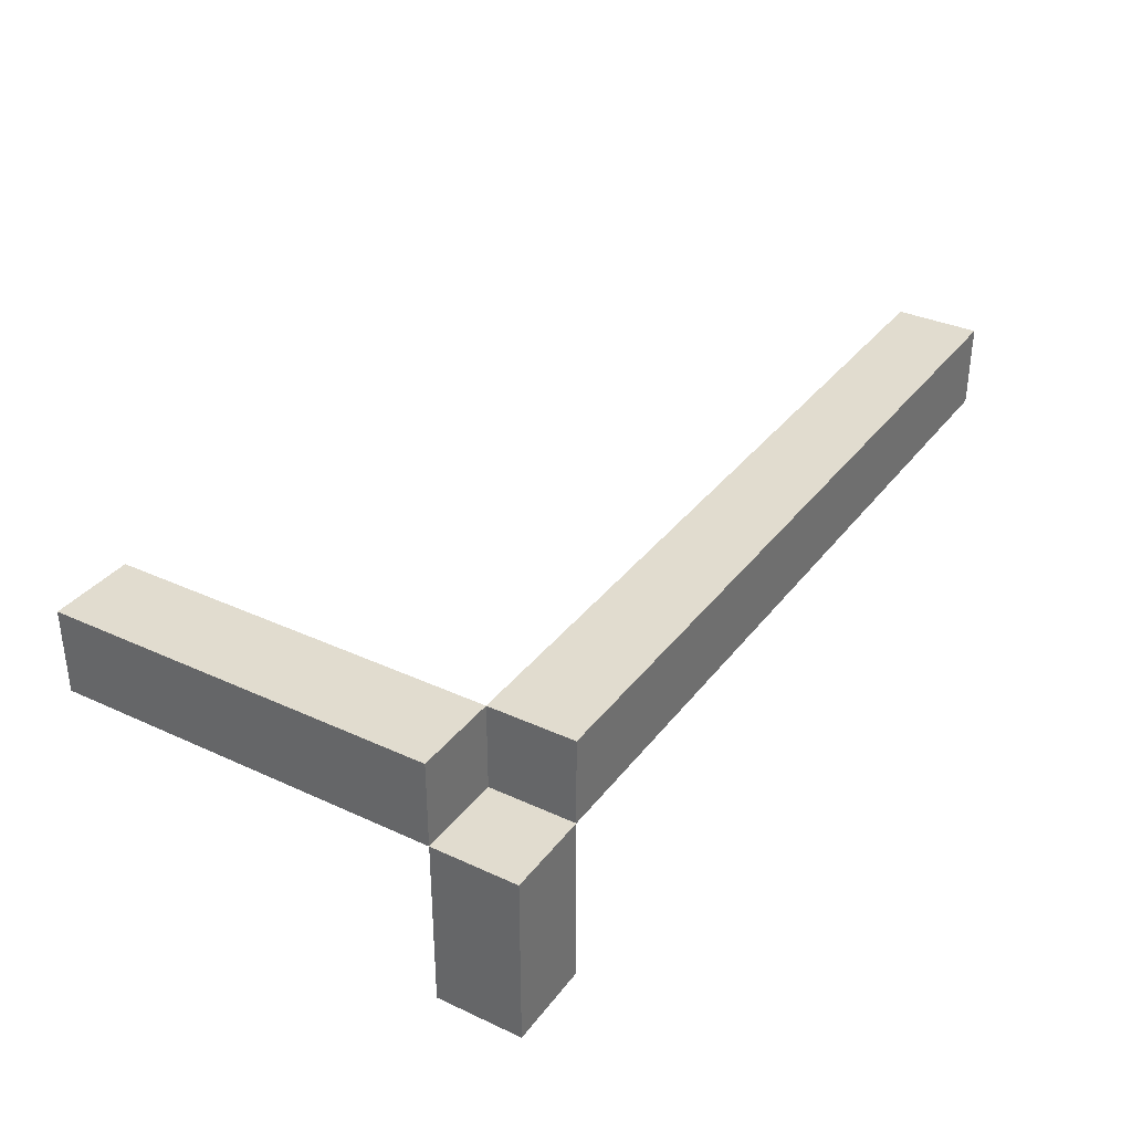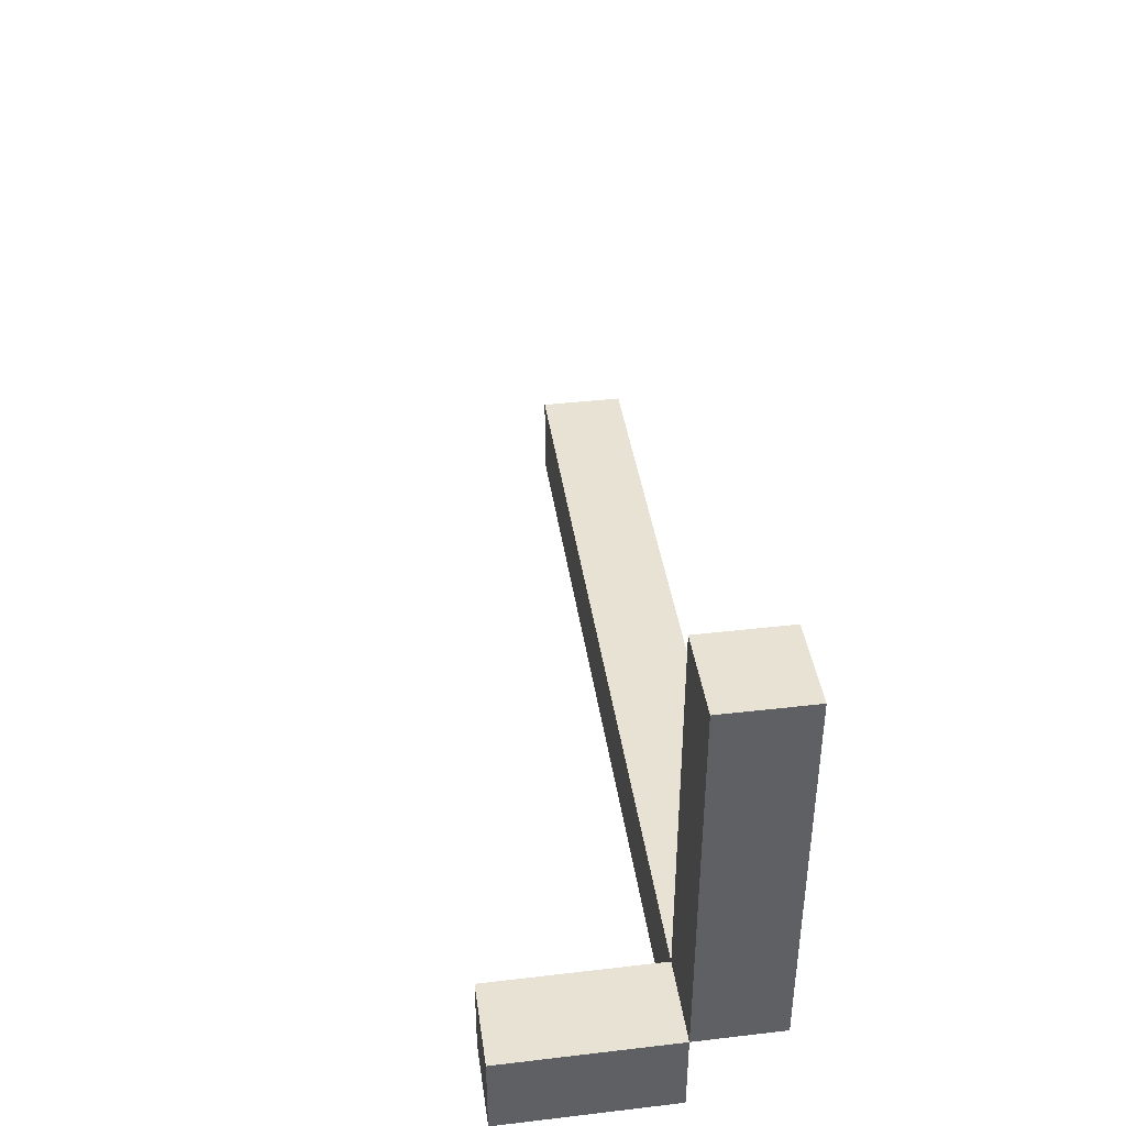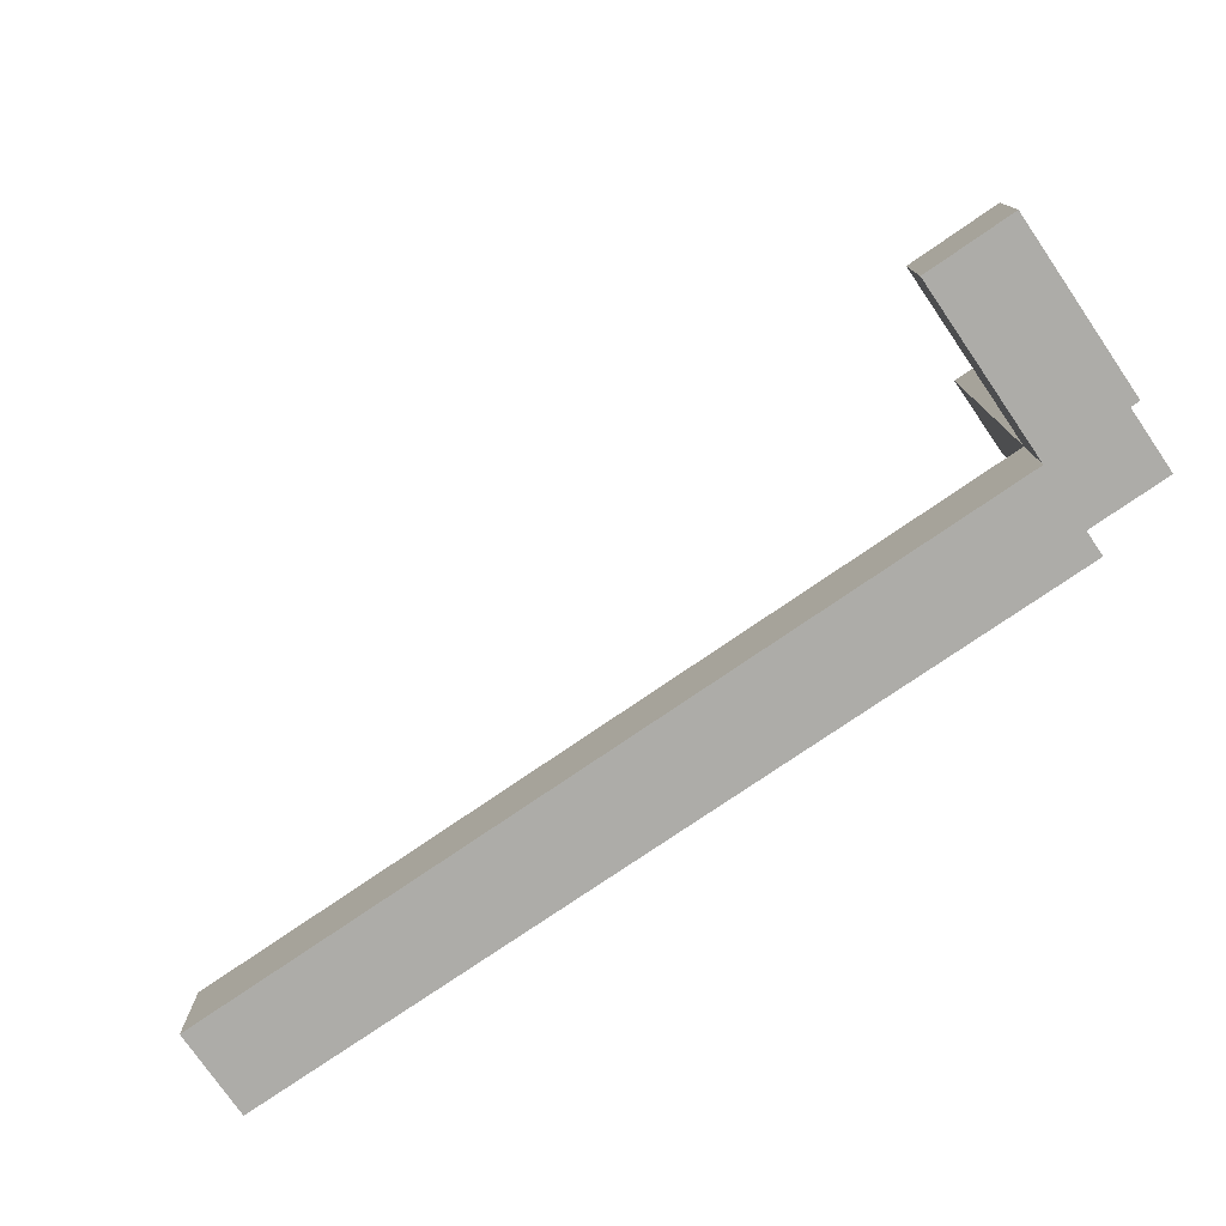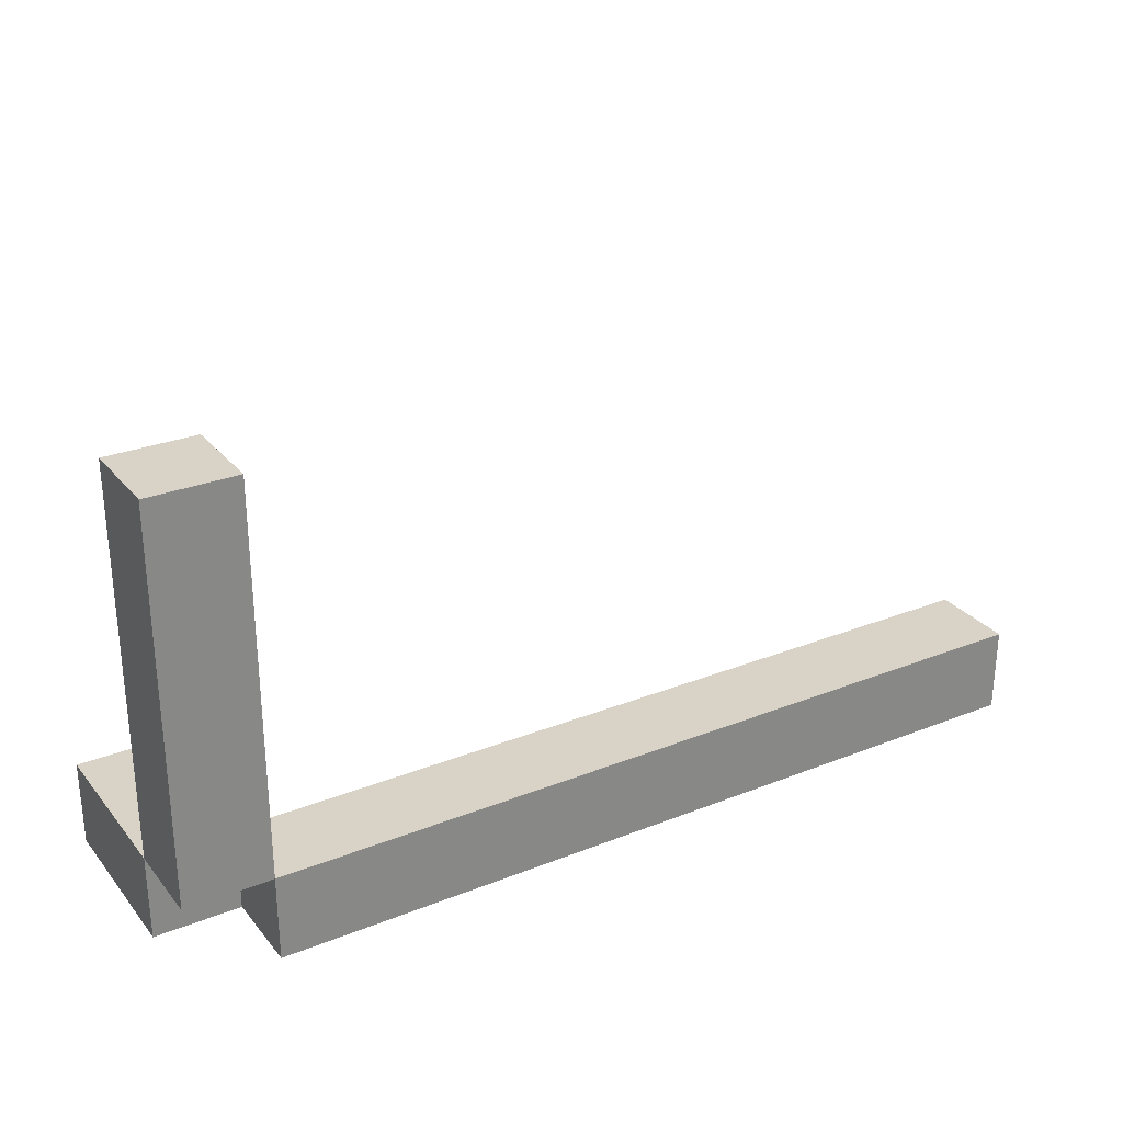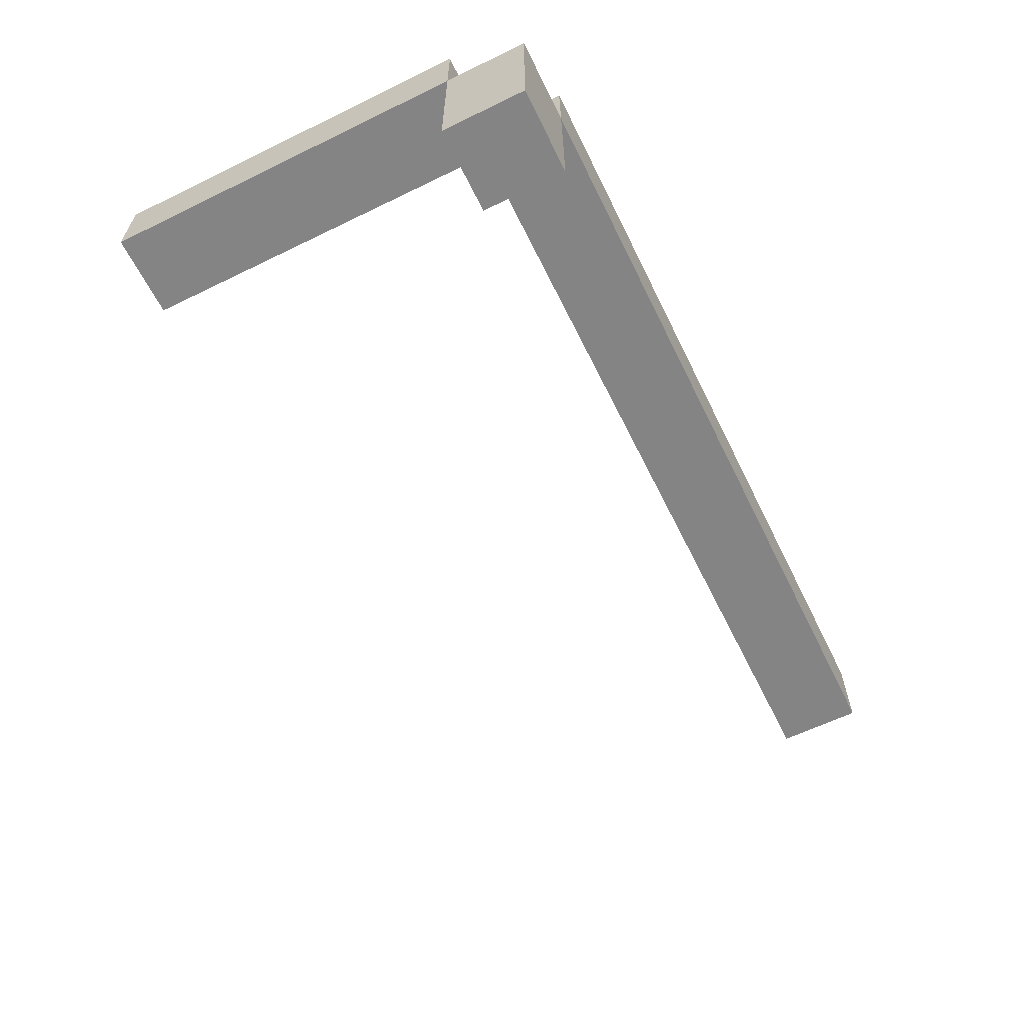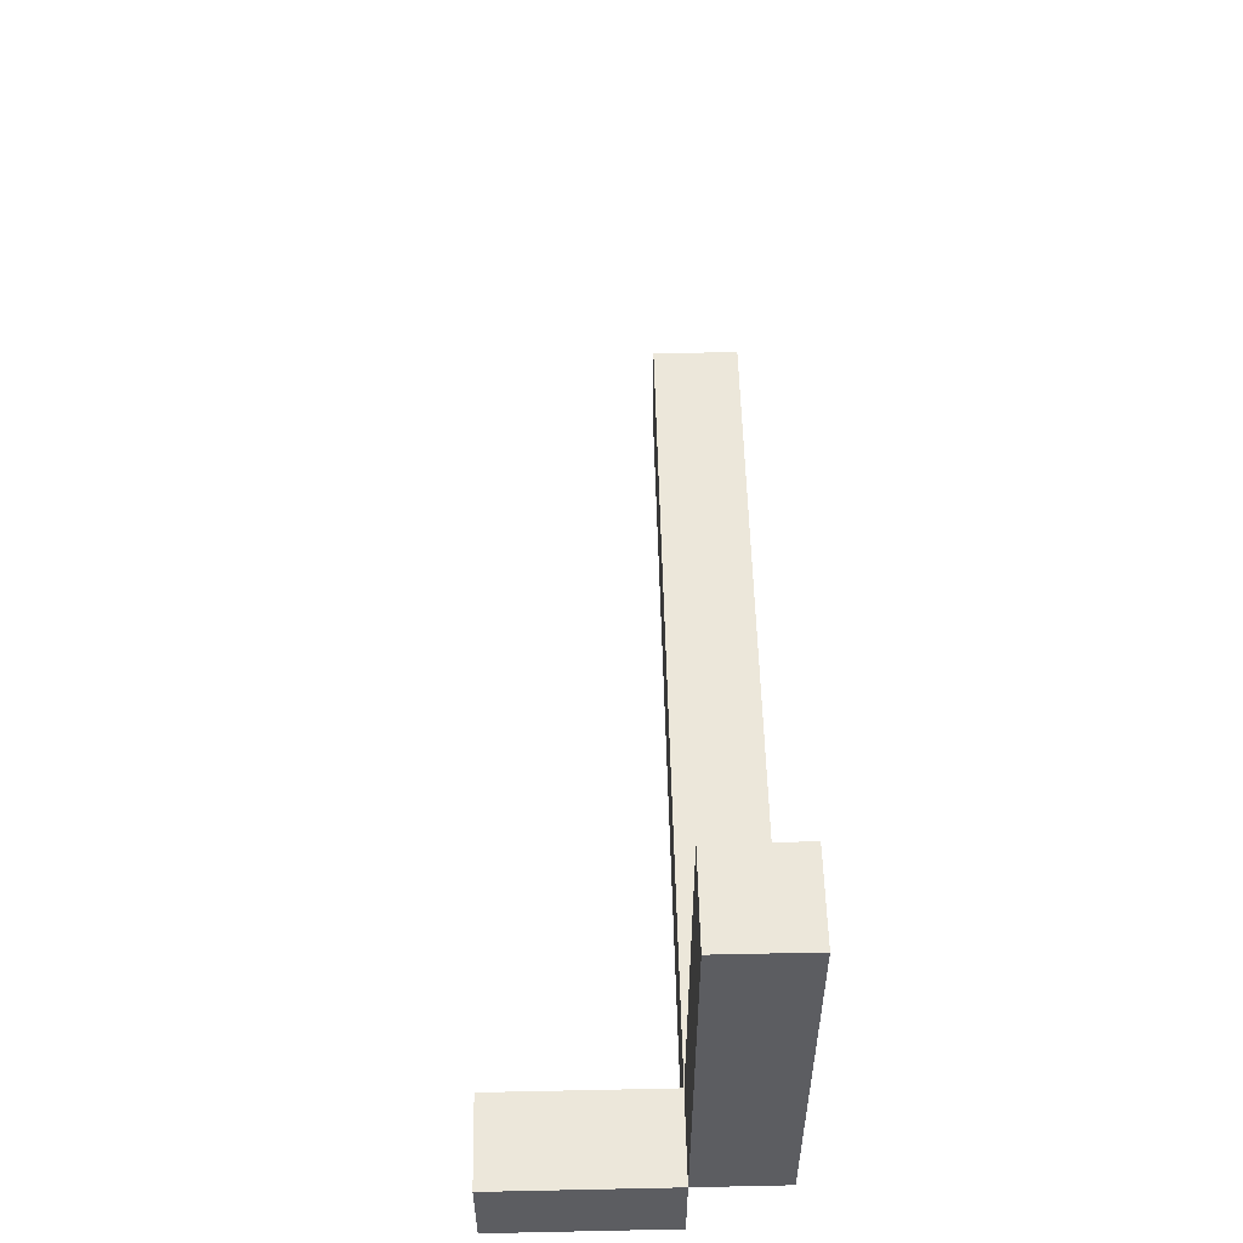
<metadata>
{"format":"obj","ext":"obj","renderer":"f3d","projection":"perspective","resolution":1024,"background":"white","views":[{"elev":34.3,"azim":-58.2,"up":"+Z"},{"elev":40.9,"azim":-98.1,"up":"+Y"},{"elev":-76.6,"azim":-145.5,"up":"+Y"},{"elev":28.1,"azim":-31.0,"up":"+Y"},{"elev":-61.5,"azim":-63.7,"up":"+Z"},{"elev":53.6,"azim":-91.3,"up":"+Y"}]}
</metadata>
<code>
o Cube
v 0.2 -0.2 0.2
v 0.2 0.2 0.2
v 0.2 -0.2 -0.2
v 0.2 0.2 -0.2
v 4 -0.2 0.2
v 4 0.2 0.2
v 4 -0.2 -0.2
v 4 0.2 -0.2
v -0.2 2 0.2
v 0.2 2 0.2
v -0.2 2 -0.2
v 0.2 2 -0.2
v -0.2 0.2 0.2
v 0.2 0.2 0.2
v -0.2 0.2 -0.2
v 0.2 0.2 -0.2
v 0.2 -0.2 -0.2
v 0.2 0.2 -0.2
v -0.2 -0.2 -0.2
v -0.2 0.2 -0.2
v 0.2 -0.2 -1
v 0.2 0.2 -1
v -0.2 -0.2 -1
v -0.2 0.2 -1
f 2 3 1
f 4 7 3
f 8 5 7
f 6 1 5
f 7 1 3
f 4 6 8
f 10 11 9
f 12 15 11
f 16 13 15
f 14 9 13
f 15 9 11
f 12 14 16
f 18 19 17
f 20 23 19
f 24 21 23
f 22 17 21
f 23 17 19
f 20 22 24
f 2 4 3
f 8 6 5
f 6 2 1
f 7 5 1
f 4 2 6
f 10 12 11
f 14 10 9
f 15 13 9
f 12 10 14
f 18 20 19
f 20 24 23
f 22 18 17
f 23 21 17
f 20 18 22
f 4 8 7
f 16 14 13
f 24 22 21
f 12 16 15

</code>
